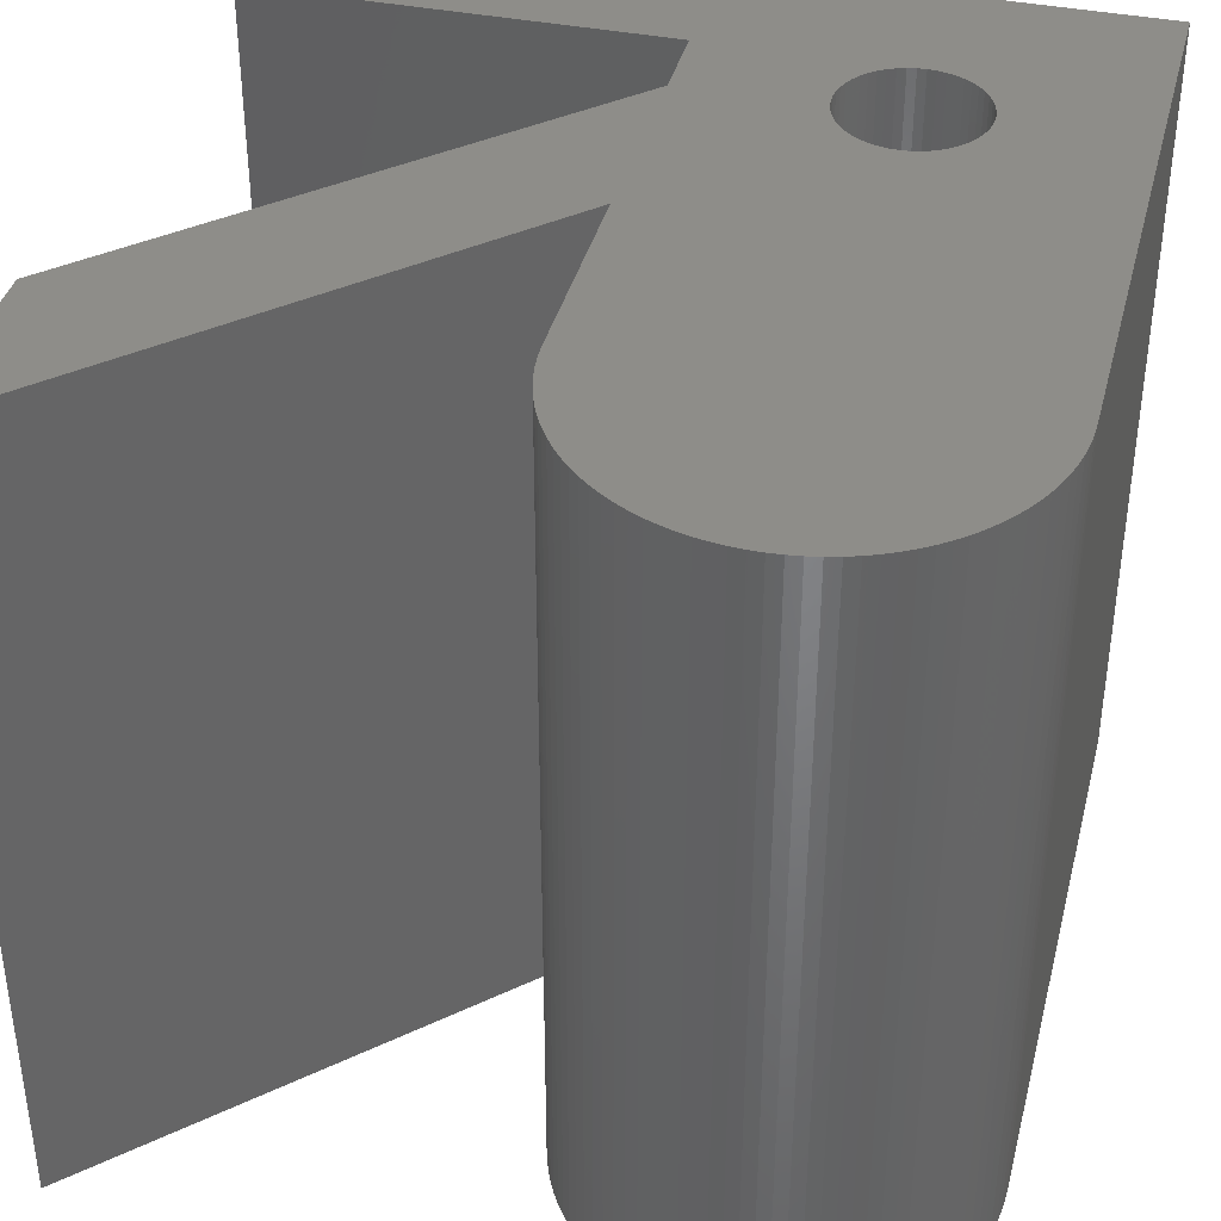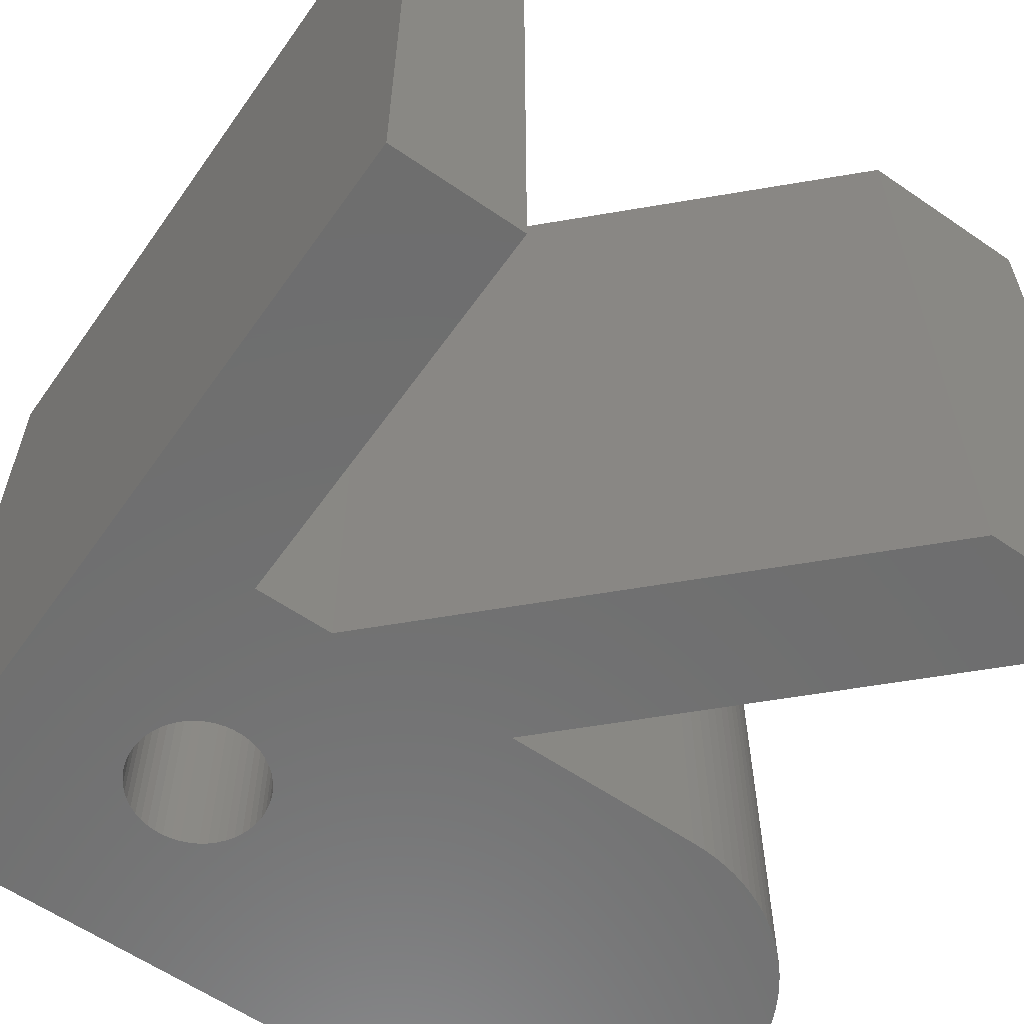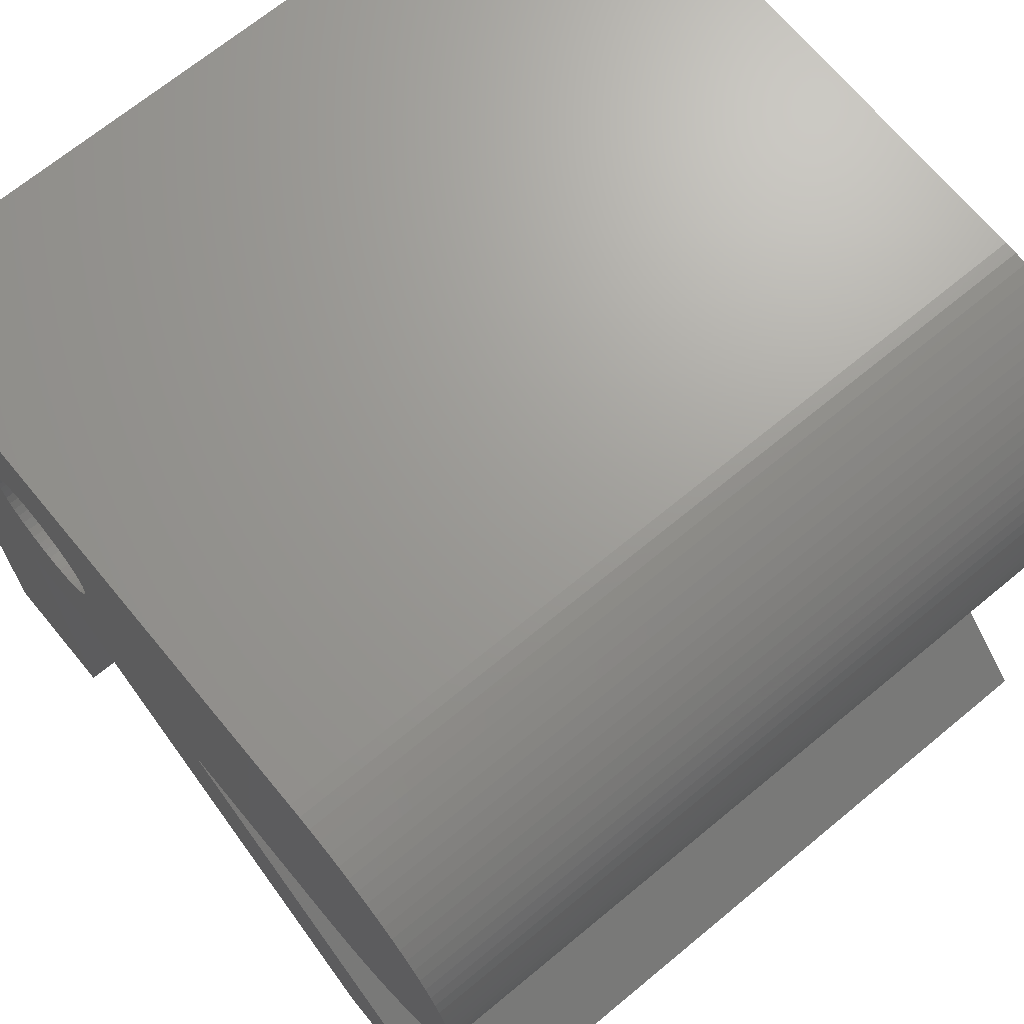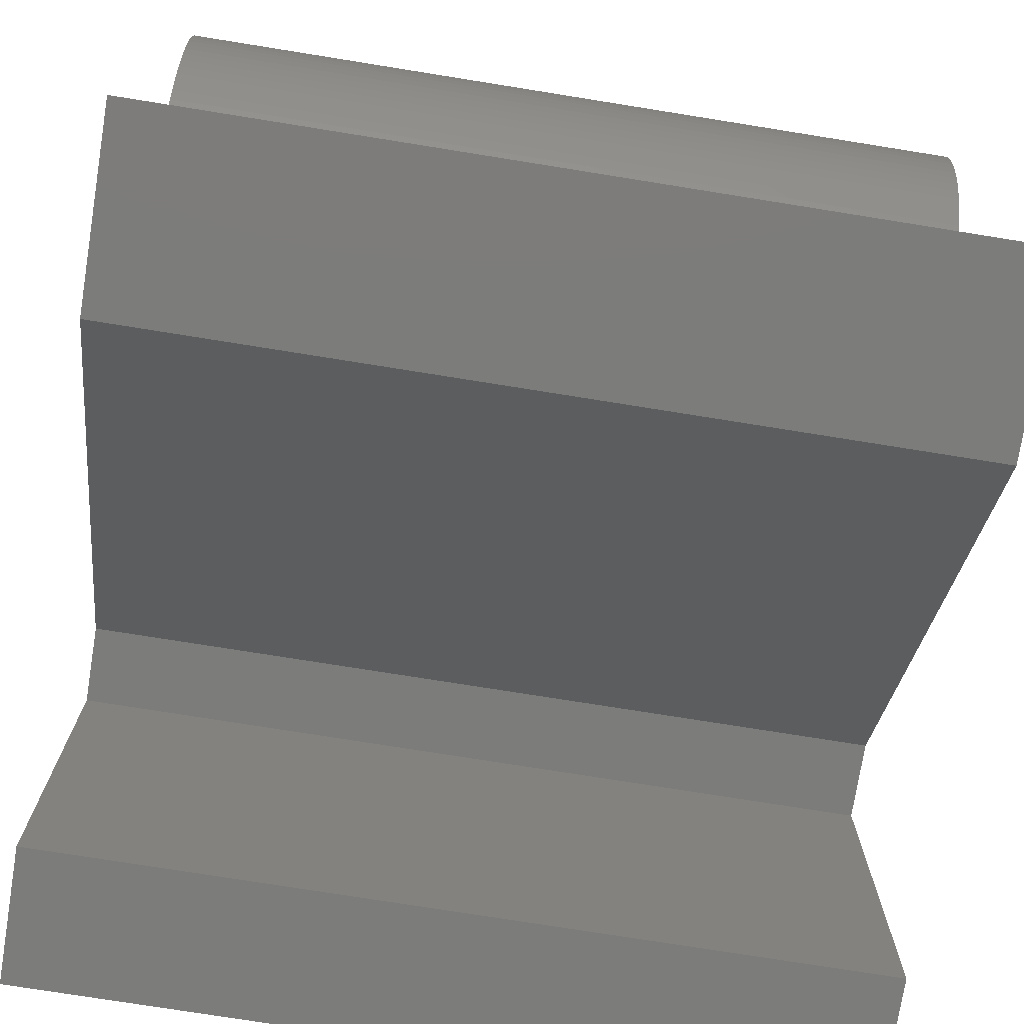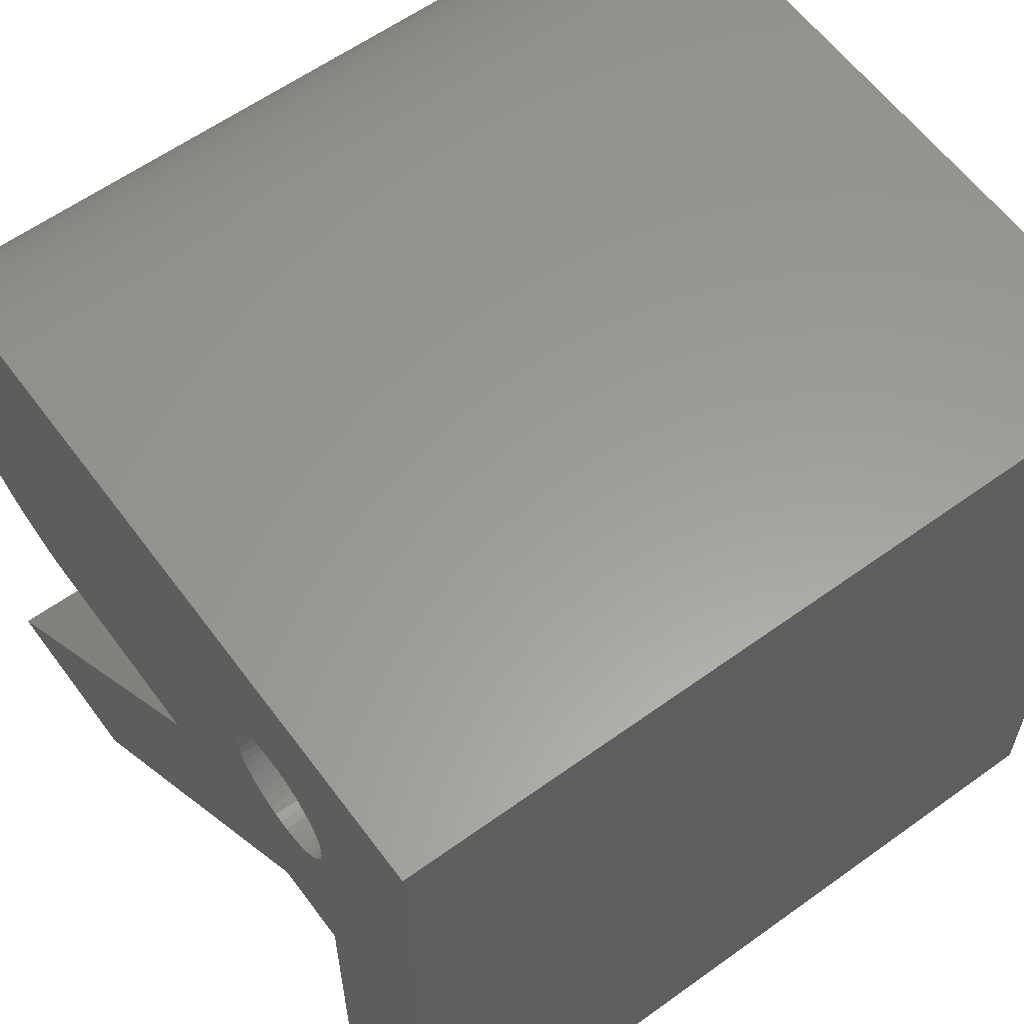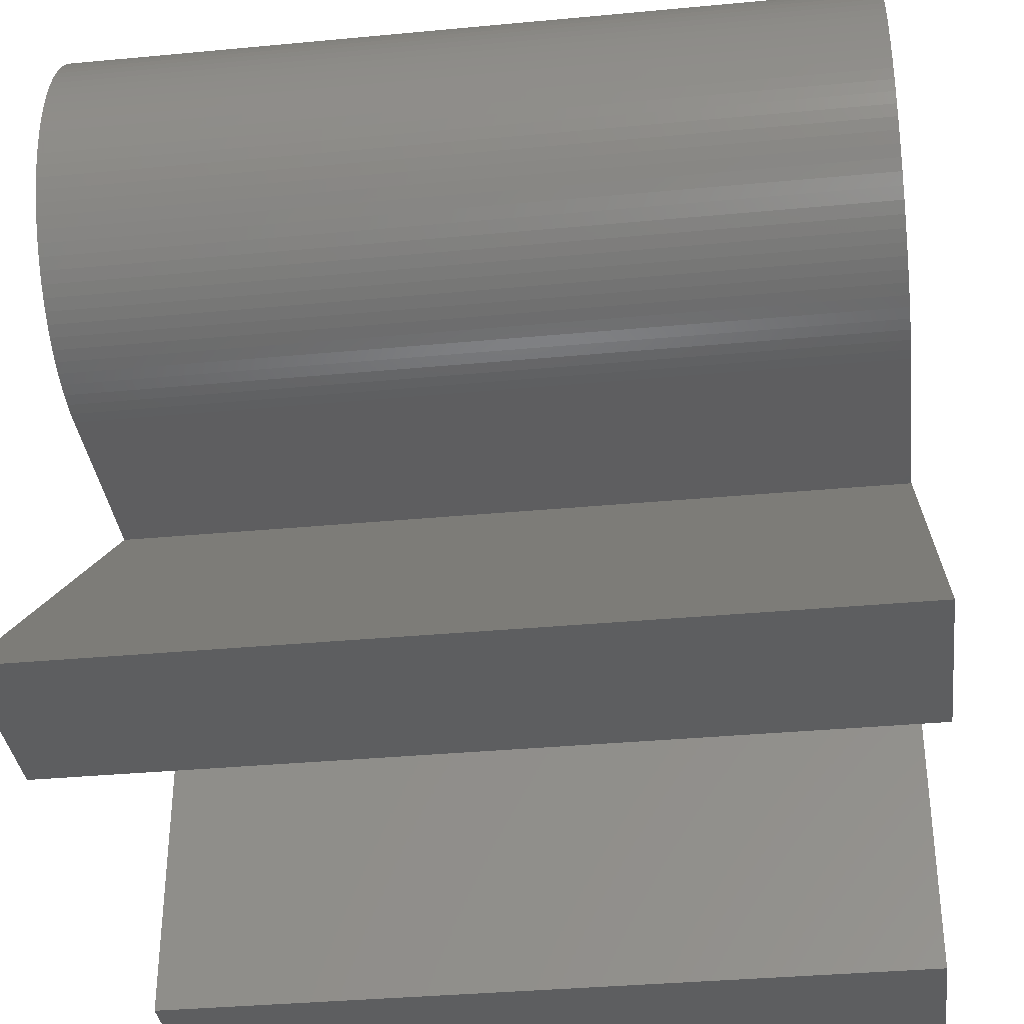
<metadata>
{"format":"stl","ext":"stl","renderer":"f3d","projection":"perspective","resolution":1024,"background":"white","views":[{"elev":38.7,"azim":104.2,"up":"+Z"},{"elev":-60.3,"azim":-35.1,"up":"+Z"},{"elev":69.0,"azim":50.4,"up":"+Y"},{"elev":-75.3,"azim":80.9,"up":"+Y"},{"elev":60.1,"azim":-126.4,"up":"+Y"},{"elev":-35.3,"azim":97.1,"up":"+Y"}]}
</metadata>
<code>
# stl→obj: 216 verts, 432 faces
v 2.82 0.02052 -5
v 3.585 0.2476 -5
v 3.134 0.08176 -5
v 2.978 0.0461 -5
v -5 5 -5
v -3.333 0 -5
v -5 -5 -5
v 0 0 -5
v 5 -5 -5
v 2.643 -5 -5
v -2.357 0 -5
v 2.66 0.005127 -5
v 2.5 0 -5
v 3.438 0.1827 -5
v 3.288 0.1273 -5
v 3.995 0.4965 -5
v 3.727 0.3217 -5
v 3.864 0.4048 -5
v 4.121 0.5964 -5
v 4.239 0.7041 -5
v 4.638 1.204 -5
v 4.455 0.9413 -5
v 4.351 0.8192 -5
v 4.55 1.07 -5
v 4.846 1.637 -5
v 4.786 1.488 -5
v 4.716 1.344 -5
v 4.968 2.101 -5
v 4.937 1.944 -5
v 4.897 1.789 -5
v 4.988 2.74 -5
v 4.988 2.26 -5
v 4.968 2.899 -5
v 4.999 2.58 -5
v 4.999 2.42 -5
v 4.897 3.211 -5
v 4.937 3.056 -5
v 4.846 3.363 -5
v 3.995 4.504 -5
v 4.121 4.404 -5
v 4.239 4.296 -5
v 4.716 3.656 -5
v 4.786 3.512 -5
v 4.638 3.796 -5
v 4.351 4.181 -5
v 4.455 4.059 -5
v 4.55 3.93 -5
v 3.585 4.752 -5
v 3.727 4.678 -5
v 3.864 4.595 -5
v 2.82 4.979 -5
v 3.288 4.873 -5
v 3.438 4.817 -5
v 3.134 4.918 -5
v 2.978 4.954 -5
v 2.5 5 -5
v 2.66 4.995 -5
v -1.725 2.807 -5
v -1.77 2.901 -5
v -2.656 3.319 -5
v -2.758 3.293 -5
v -2.552 1.668 -5
v -2.448 1.668 -5
v -3.333 -5 -5
v -2.344 1.681 -5
v -1.725 2.193 -5
v -1.77 2.099 -5
v -2.656 1.681 -5
v -2.758 1.707 -5
v -2.855 1.746 -5
v -2.947 1.796 -5
v -3.031 1.858 -5
v -3.107 1.93 -5
v -3.174 2.01 -5
v -3.275 2.193 -5
v -3.23 2.099 -5
v -3.307 2.293 -5
v -3.327 2.396 -5
v -3.333 2.5 -5
v -3.327 2.604 -5
v -3.307 2.707 -5
v -3.275 2.807 -5
v -3.23 2.901 -5
v -3.174 2.99 -5
v -3.107 3.07 -5
v -3.031 3.142 -5
v -2.947 3.204 -5
v -2.855 3.254 -5
v -2.552 3.332 -5
v -2.448 3.332 -5
v -2.344 3.319 -5
v -2.242 3.293 -5
v -2.145 3.254 -5
v -2.053 3.204 -5
v -1.969 3.142 -5
v -1.893 3.07 -5
v -1.826 2.99 -5
v -1.693 2.707 -5
v -1.673 2.604 -5
v -1.667 2.5 -5
v -1.673 2.396 -5
v -1.693 2.293 -5
v -1.826 2.01 -5
v -1.893 1.93 -5
v -1.969 1.858 -5
v -2.053 1.796 -5
v -2.145 1.746 -5
v -2.242 1.707 -5
v 3.134 0.08176 5
v 3.585 0.2476 5
v 2.82 0.02052 5
v 2.978 0.0461 5
v -5 -5 5
v -3.333 0 5
v -5 5 5
v 2.643 -5 5
v 5 -5 5
v 0 0 5
v -2.357 0 5
v 2.5 0 5
v 2.66 0.005127 5
v 3.288 0.1273 5
v 3.438 0.1827 5
v 3.727 0.3217 5
v 3.995 0.4965 5
v 3.864 0.4048 5
v 4.239 0.7041 5
v 4.121 0.5964 5
v 4.638 1.204 5
v 4.351 0.8192 5
v 4.455 0.9413 5
v 4.55 1.07 5
v 4.846 1.637 5
v 4.716 1.344 5
v 4.786 1.488 5
v 4.968 2.101 5
v 4.897 1.789 5
v 4.937 1.944 5
v 4.968 2.899 5
v 4.988 2.26 5
v 4.988 2.74 5
v 4.999 2.42 5
v 4.999 2.58 5
v 4.937 3.056 5
v 4.897 3.211 5
v 4.846 3.363 5
v 4.239 4.296 5
v 4.121 4.404 5
v 3.995 4.504 5
v 4.638 3.796 5
v 4.786 3.512 5
v 4.716 3.656 5
v 4.351 4.181 5
v 4.55 3.93 5
v 4.455 4.059 5
v 3.727 4.678 5
v 3.585 4.752 5
v 3.864 4.595 5
v 2.82 4.979 5
v 3.438 4.817 5
v 3.288 4.873 5
v 3.134 4.918 5
v 2.978 4.954 5
v 2.66 4.995 5
v 2.5 5 5
v -1.77 2.901 5
v -1.725 2.807 5
v -2.758 3.293 5
v -2.656 3.319 5
v -2.448 1.668 5
v -2.552 1.668 5
v -3.333 -5 5
v -2.344 1.681 5
v -1.77 2.099 5
v -1.725 2.193 5
v -2.656 1.681 5
v -2.758 1.707 5
v -2.855 1.746 5
v -2.947 1.796 5
v -3.031 1.858 5
v -3.107 1.93 5
v -3.174 2.01 5
v -3.23 2.099 5
v -3.275 2.193 5
v -3.307 2.293 5
v -3.327 2.396 5
v -3.333 2.5 5
v -3.327 2.604 5
v -3.307 2.707 5
v -3.275 2.807 5
v -3.23 2.901 5
v -3.174 2.99 5
v -3.107 3.07 5
v -3.031 3.142 5
v -2.947 3.204 5
v -2.855 3.254 5
v -2.552 3.332 5
v -2.448 3.332 5
v -2.344 3.319 5
v -2.242 3.293 5
v -2.145 3.254 5
v -2.053 3.204 5
v -1.969 3.142 5
v -1.893 3.07 5
v -1.826 2.99 5
v -1.693 2.707 5
v -1.673 2.604 5
v -1.667 2.5 5
v -1.673 2.396 5
v -1.693 2.293 5
v -1.826 2.01 5
v -1.893 1.93 5
v -1.969 1.858 5
v -2.053 1.796 5
v -2.145 1.746 5
v -2.242 1.707 5
f 1 2 3
f 1 3 4
f 5 6 7
f 8 9 10
f 11 8 10
f 1 12 13
f 14 15 2
f 2 15 3
f 13 2 1
f 16 17 2
f 16 18 17
f 19 16 20
f 20 16 21
f 21 16 2
f 22 23 21
f 21 23 20
f 21 24 22
f 25 21 2
f 26 27 21
f 25 26 21
f 28 25 2
f 29 30 28
f 28 30 25
f 13 28 2
f 31 32 33
f 34 35 31
f 31 35 32
f 33 32 28
f 13 33 28
f 36 37 33
f 38 36 33
f 39 40 41
f 42 43 44
f 44 43 38
f 45 44 41
f 46 47 44
f 45 46 44
f 44 39 41
f 48 49 39
f 44 48 39
f 44 38 48
f 49 50 39
f 48 38 33
f 51 48 33
f 52 53 48
f 54 52 48
f 55 54 51
f 51 54 48
f 13 51 33
f 56 57 51
f 13 56 51
f 13 8 56
f 56 58 59
f 5 60 61
f 62 63 11
f 64 7 6
f 11 63 65
f 66 8 67
f 62 11 68
f 68 11 6
f 69 68 6
f 70 69 6
f 71 70 6
f 72 71 6
f 73 72 6
f 74 73 6
f 75 76 6
f 76 74 6
f 77 75 6
f 5 77 6
f 5 78 77
f 5 79 78
f 5 80 79
f 5 81 80
f 5 82 81
f 5 83 82
f 5 84 83
f 5 85 84
f 5 86 85
f 5 87 86
f 5 88 87
f 5 61 88
f 89 60 5
f 90 89 5
f 91 90 5
f 56 91 5
f 56 92 91
f 56 93 92
f 56 94 93
f 56 95 94
f 56 96 95
f 56 97 96
f 56 59 97
f 98 58 56
f 99 98 56
f 100 99 56
f 8 100 56
f 8 101 100
f 8 102 101
f 8 66 102
f 103 67 8
f 104 103 8
f 105 104 8
f 11 105 8
f 11 106 105
f 11 107 106
f 11 108 107
f 11 65 108
f 109 110 111
f 112 109 111
f 113 114 115
f 116 117 118
f 116 118 119
f 120 121 111
f 110 122 123
f 109 122 110
f 111 110 120
f 110 124 125
f 124 126 125
f 127 125 128
f 129 125 127
f 110 125 129
f 129 130 131
f 127 130 129
f 131 132 129
f 110 129 133
f 129 134 135
f 129 135 133
f 110 133 136
f 136 137 138
f 133 137 136
f 110 136 120
f 139 140 141
f 141 142 143
f 140 142 141
f 136 140 139
f 136 139 120
f 139 144 145
f 139 145 146
f 147 148 149
f 150 151 152
f 146 151 150
f 147 150 153
f 150 154 155
f 150 155 153
f 147 149 150
f 149 156 157
f 149 157 150
f 157 146 150
f 149 158 156
f 139 146 157
f 139 157 159
f 157 160 161
f 157 161 162
f 159 162 163
f 157 162 159
f 139 159 120
f 159 164 165
f 159 165 120
f 165 118 120
f 166 167 165
f 168 169 115
f 119 170 171
f 114 113 172
f 173 170 119
f 174 118 175
f 176 119 171
f 114 119 176
f 114 176 177
f 114 177 178
f 114 178 179
f 114 179 180
f 114 180 181
f 114 181 182
f 114 183 184
f 114 182 183
f 114 184 185
f 114 185 115
f 185 186 115
f 186 187 115
f 187 188 115
f 188 189 115
f 189 190 115
f 190 191 115
f 191 192 115
f 192 193 115
f 193 194 115
f 194 195 115
f 195 196 115
f 196 168 115
f 115 169 197
f 115 197 198
f 115 198 199
f 115 199 165
f 199 200 165
f 200 201 165
f 201 202 165
f 202 203 165
f 203 204 165
f 204 205 165
f 205 166 165
f 165 167 206
f 165 206 207
f 165 207 208
f 165 208 118
f 208 209 118
f 209 210 118
f 210 175 118
f 118 174 211
f 118 211 212
f 118 212 213
f 118 213 119
f 213 214 119
f 214 215 119
f 215 216 119
f 216 173 119
f 11 114 6
f 11 119 114
f 10 119 11
f 10 116 119
f 9 116 10
f 9 117 116
f 8 117 9
f 8 118 117
f 13 118 8
f 13 120 118
f 12 120 13
f 12 121 120
f 1 121 12
f 1 111 121
f 4 111 1
f 4 112 111
f 3 112 4
f 3 109 112
f 15 109 3
f 15 122 109
f 14 122 15
f 14 123 122
f 2 123 14
f 2 110 123
f 17 110 2
f 17 124 110
f 18 124 17
f 18 126 124
f 16 126 18
f 16 125 126
f 19 125 16
f 19 128 125
f 20 128 19
f 20 127 128
f 23 127 20
f 23 130 127
f 22 130 23
f 22 131 130
f 24 131 22
f 24 132 131
f 21 132 24
f 21 129 132
f 27 129 21
f 27 134 129
f 26 134 27
f 26 135 134
f 25 135 26
f 25 133 135
f 30 133 25
f 30 137 133
f 29 137 30
f 29 138 137
f 28 138 29
f 28 136 138
f 32 136 28
f 32 140 136
f 35 140 32
f 35 142 140
f 34 142 35
f 34 143 142
f 31 143 34
f 31 141 143
f 33 141 31
f 33 139 141
f 37 139 33
f 37 144 139
f 36 144 37
f 36 145 144
f 38 145 36
f 38 146 145
f 43 146 38
f 43 151 146
f 42 151 43
f 42 152 151
f 44 152 42
f 44 150 152
f 47 150 44
f 47 154 150
f 46 154 47
f 46 155 154
f 45 155 46
f 45 153 155
f 41 153 45
f 41 147 153
f 40 147 41
f 40 148 147
f 39 148 40
f 39 149 148
f 50 149 39
f 50 158 149
f 49 158 50
f 49 156 158
f 48 156 49
f 48 157 156
f 53 157 48
f 53 160 157
f 52 160 53
f 52 161 160
f 54 161 52
f 54 162 161
f 55 162 54
f 55 163 162
f 51 163 55
f 51 159 163
f 57 159 51
f 57 164 159
f 56 164 57
f 56 165 164
f 5 165 56
f 5 115 165
f 7 115 5
f 7 113 115
f 64 113 7
f 64 172 113
f 6 172 64
f 6 114 172
f 68 176 62
f 171 62 176
f 69 177 68
f 176 68 177
f 70 178 69
f 177 69 178
f 71 179 70
f 178 70 179
f 72 180 71
f 179 71 180
f 73 181 72
f 180 72 181
f 74 182 73
f 181 73 182
f 76 183 74
f 182 74 183
f 75 184 76
f 183 76 184
f 77 185 75
f 184 75 185
f 78 186 77
f 185 77 186
f 79 187 78
f 186 78 187
f 80 188 79
f 187 79 188
f 81 189 80
f 188 80 189
f 82 190 81
f 189 81 190
f 83 191 82
f 190 82 191
f 84 192 83
f 191 83 192
f 85 193 84
f 192 84 193
f 86 194 85
f 193 85 194
f 87 195 86
f 194 86 195
f 88 196 87
f 195 87 196
f 61 168 88
f 196 88 168
f 60 169 61
f 168 61 169
f 89 197 60
f 169 60 197
f 90 198 89
f 197 89 198
f 91 199 90
f 198 90 199
f 92 200 91
f 199 91 200
f 93 201 92
f 200 92 201
f 94 202 93
f 201 93 202
f 95 203 94
f 202 94 203
f 96 204 95
f 203 95 204
f 97 205 96
f 204 96 205
f 59 166 97
f 205 97 166
f 58 167 59
f 166 59 167
f 98 206 58
f 167 58 206
f 99 207 98
f 206 98 207
f 100 208 99
f 207 99 208
f 101 209 100
f 208 100 209
f 102 210 101
f 209 101 210
f 66 175 102
f 210 102 175
f 67 174 66
f 175 66 174
f 103 211 67
f 174 67 211
f 104 212 103
f 211 103 212
f 105 213 104
f 212 104 213
f 106 214 105
f 213 105 214
f 107 215 106
f 214 106 215
f 108 216 107
f 215 107 216
f 65 173 108
f 216 108 173
f 63 170 65
f 173 65 170
f 62 171 63
f 170 63 171

</code>
